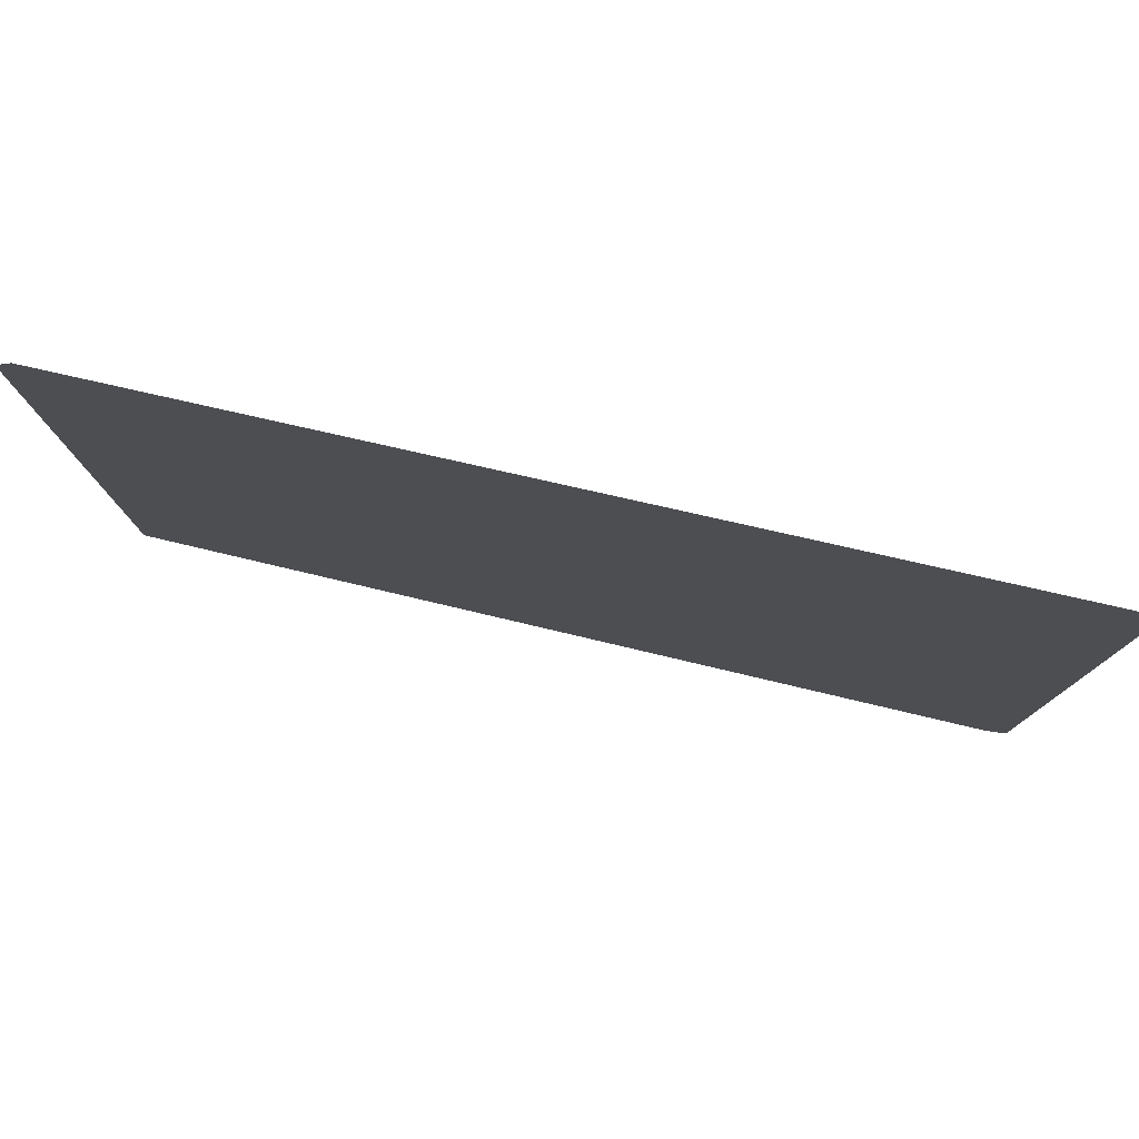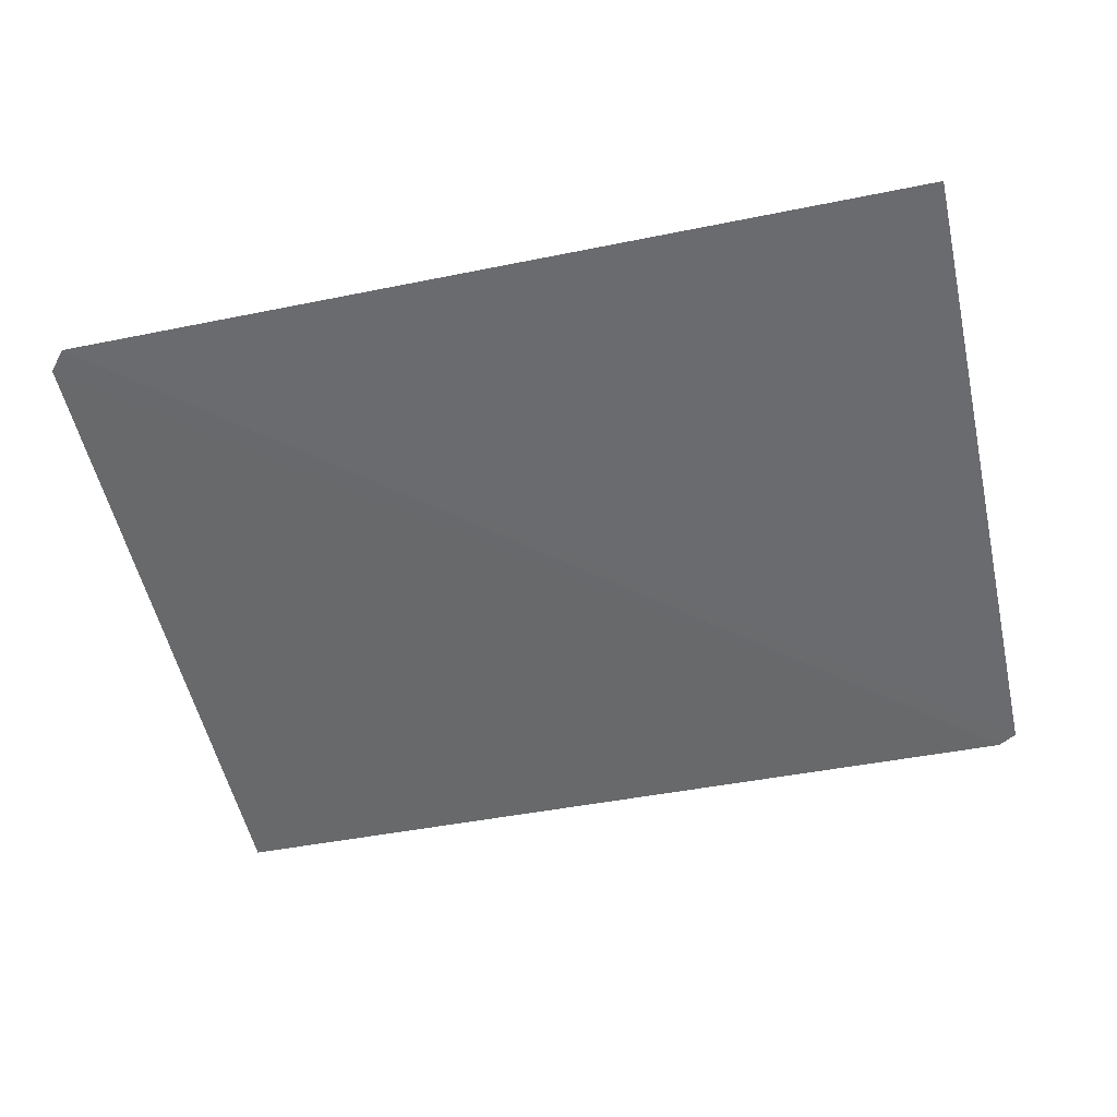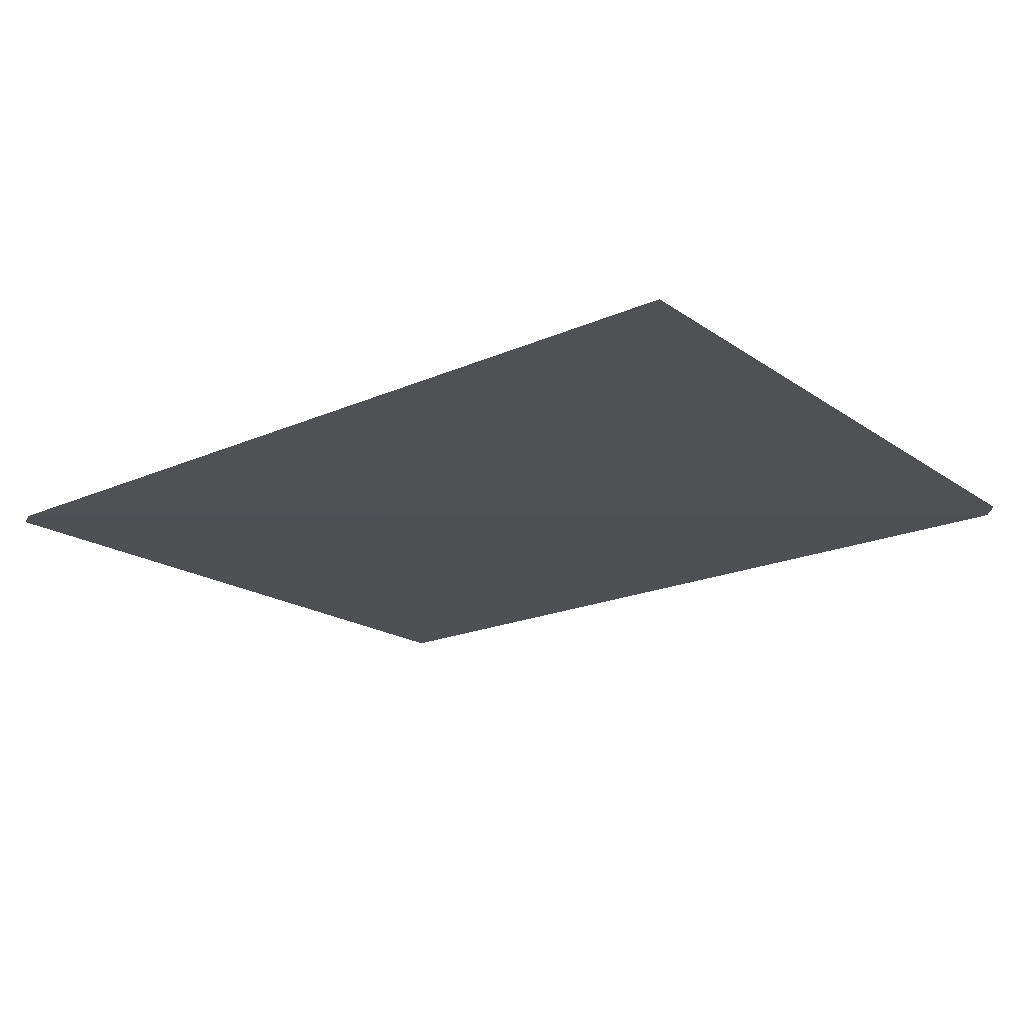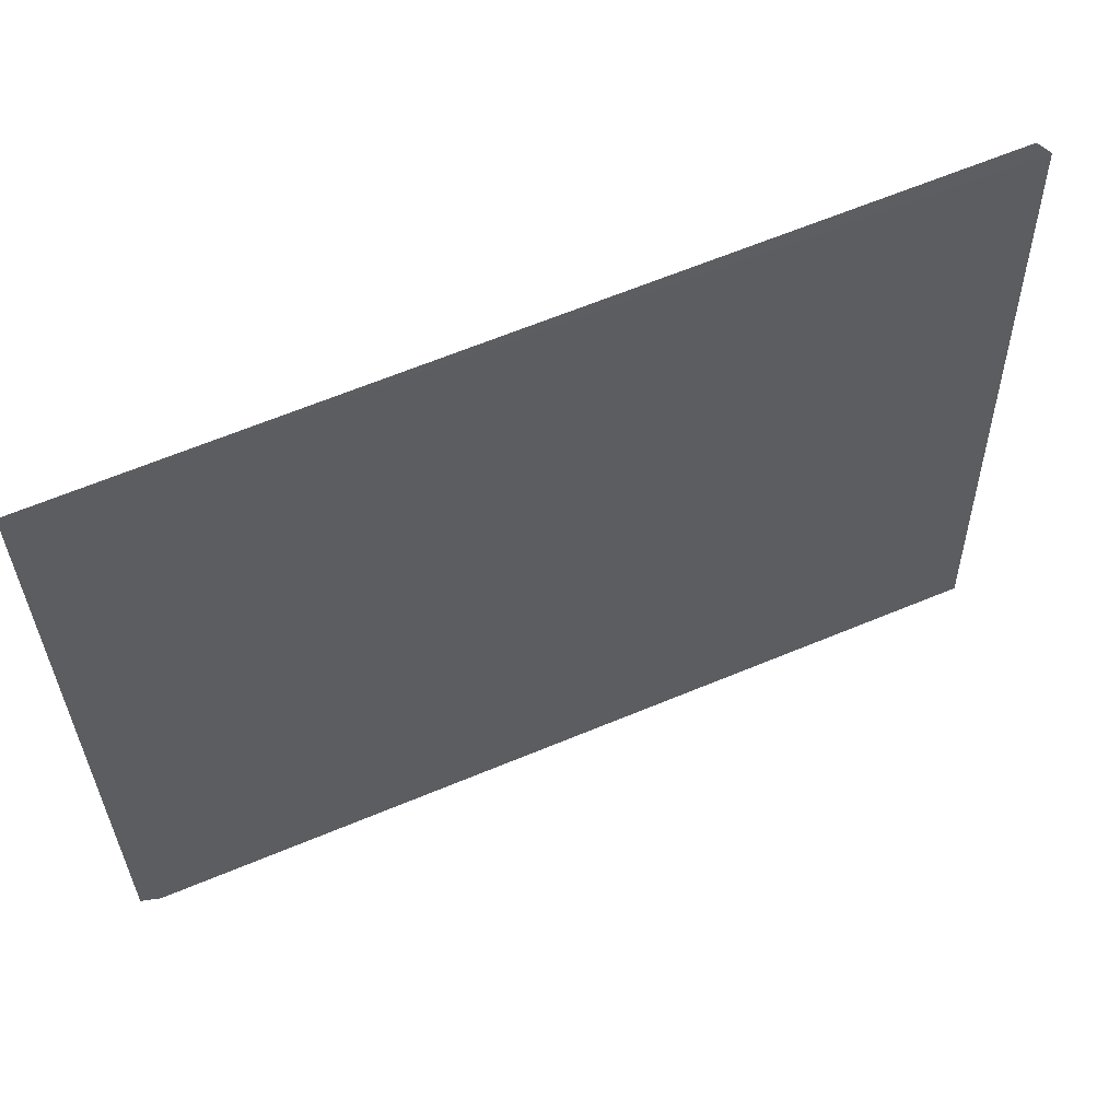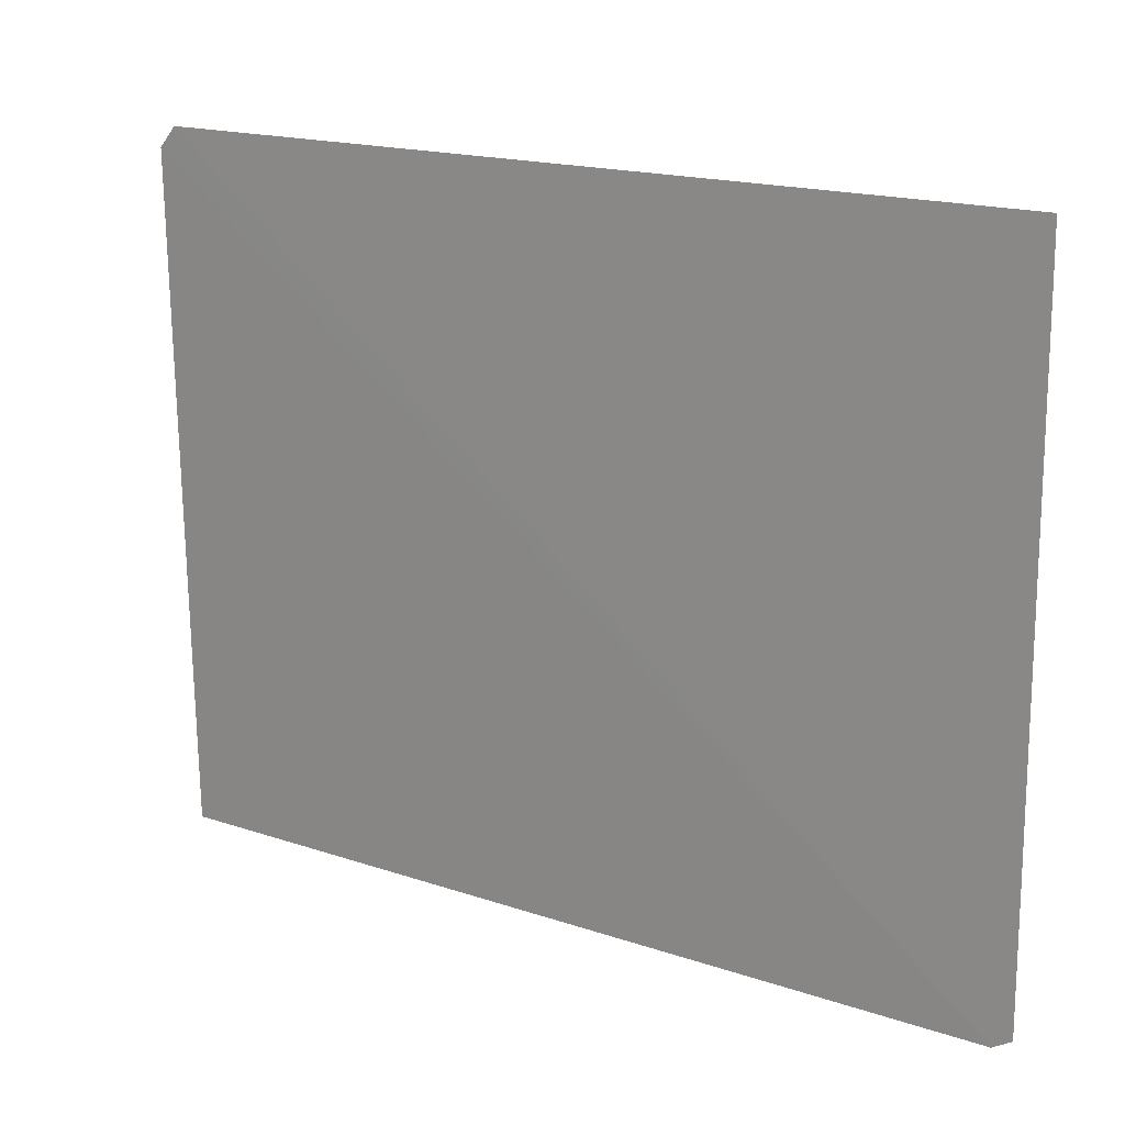
<metadata>
{"format":"obj","ext":"obj","renderer":"f3d","projection":"perspective","resolution":1024,"background":"white","views":[{"elev":78.3,"azim":11.3,"up":"+Z"},{"elev":-54.8,"azim":12.8,"up":"+Y"},{"elev":-17.5,"azim":-141.5,"up":"+Y"},{"elev":59.7,"azim":154.6,"up":"+Z"},{"elev":17.6,"azim":31.6,"up":"+Z"}]}
</metadata>
<code>
v 0.02774 -0.03313 0.2001
v 0.02735 -0.0331 0.1995
v 0.00176 -0.03187 0.1795
v 0.0272 -0.03274 0.1795
v 0.02776 -0.03276 0.1798
v 0.00245 -0.03248 0.2001
v 0.001921 -0.03245 0.1995
f 1 2 3
f 5 2 1
f 5 3 2
f 5 4 3
f 6 5 1
f 6 4 5
f 7 3 4
f 7 4 6
f 7 6 1
f 7 1 3

</code>
